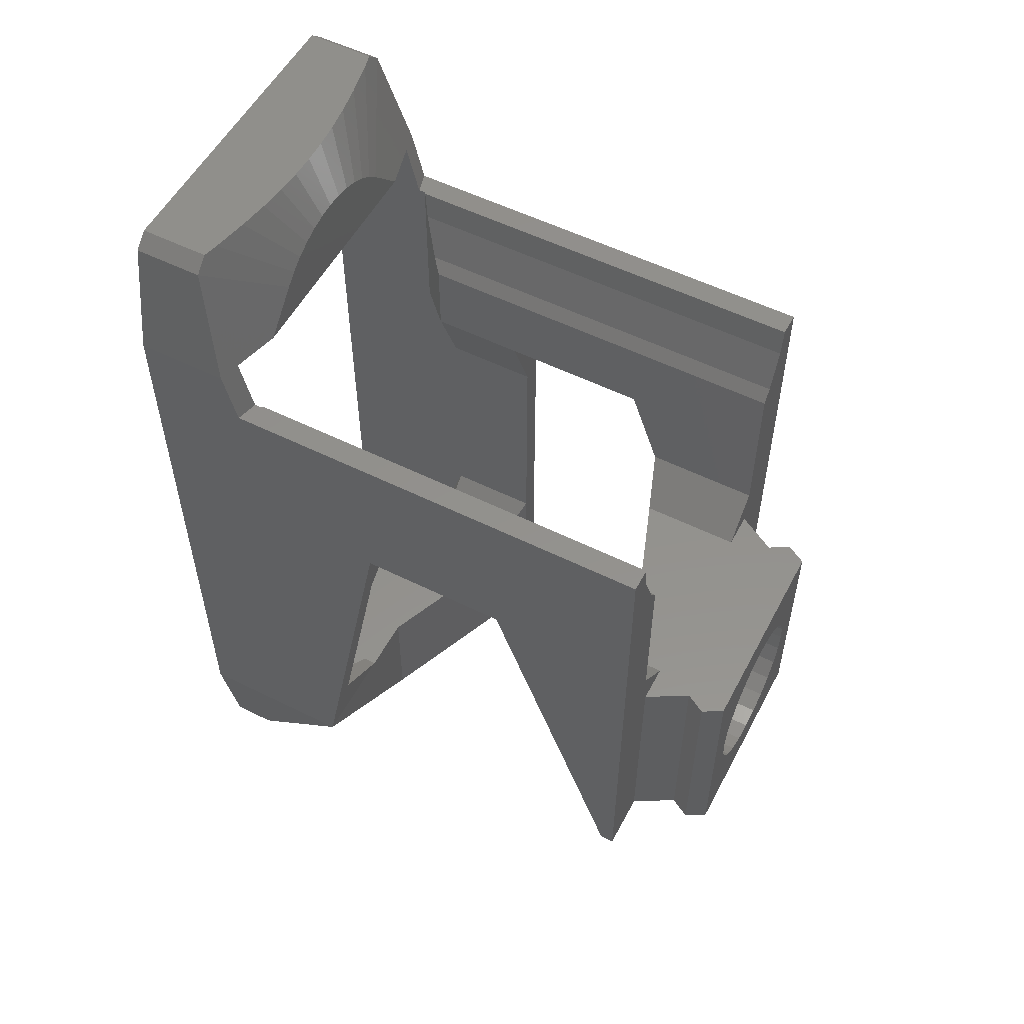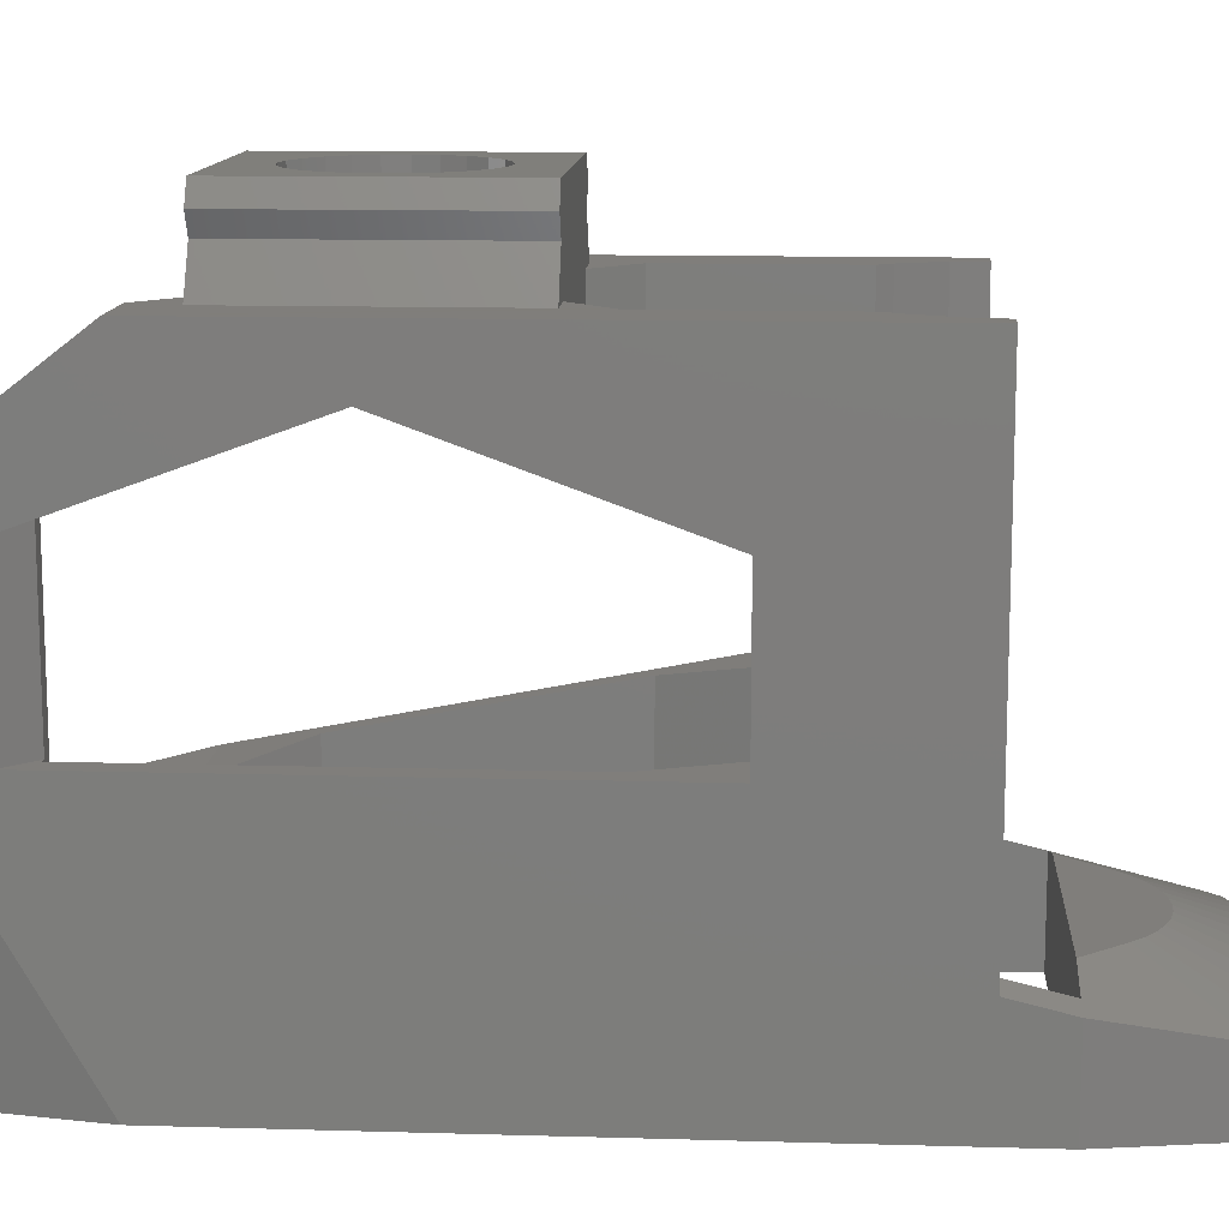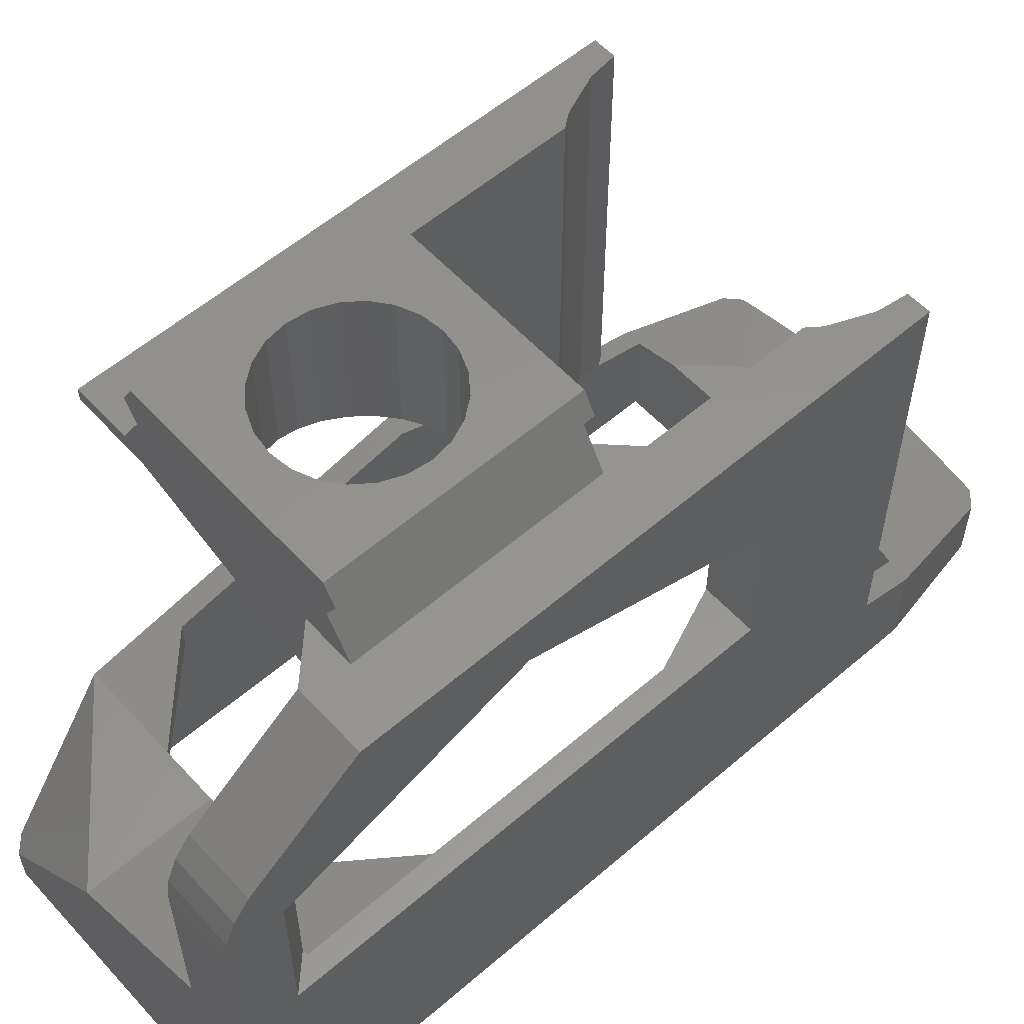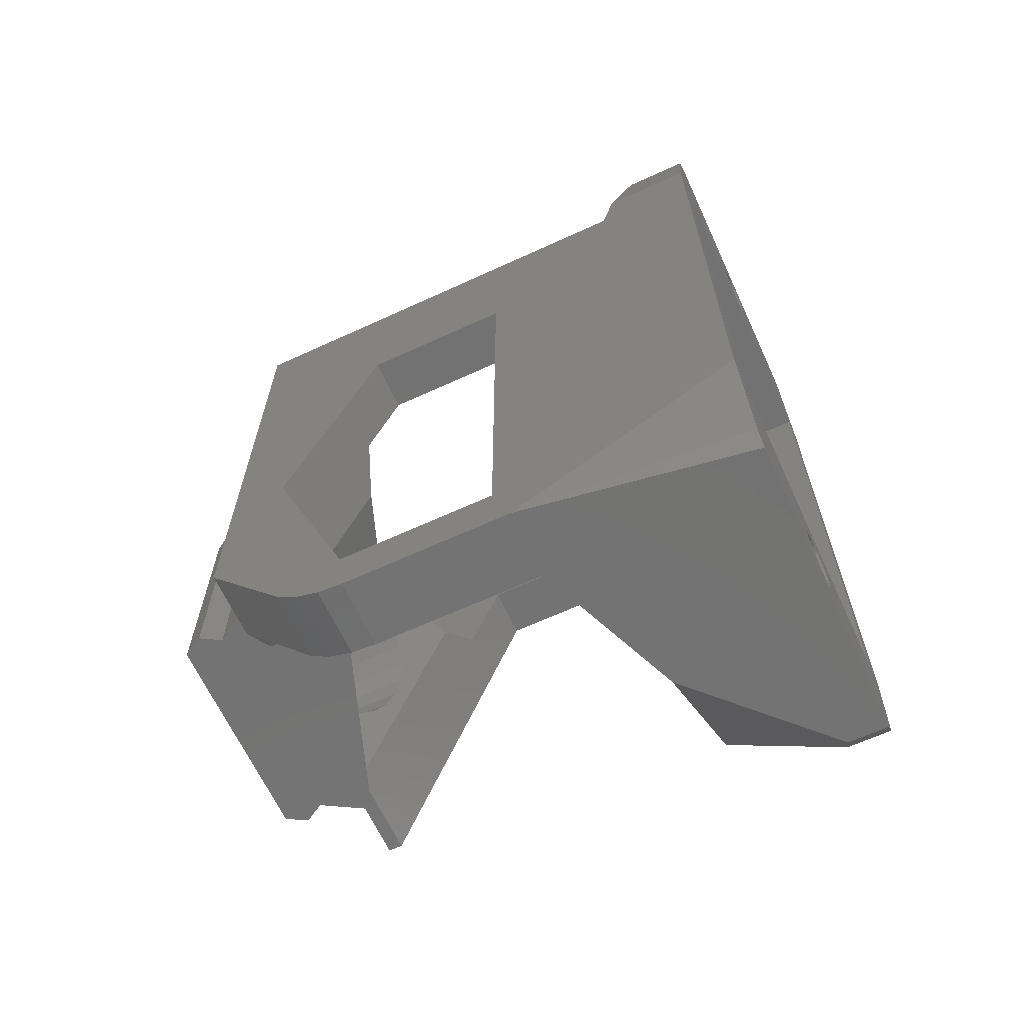
<metadata>
{"format":"stl","ext":"stl","renderer":"f3d","projection":"perspective","resolution":1024,"background":"white","views":[{"elev":54.7,"azim":-62.3,"up":"+Y"},{"elev":12.4,"azim":93.9,"up":"+Z"},{"elev":56.8,"azim":48.1,"up":"+Z"},{"elev":-64.9,"azim":114.8,"up":"+Y"}]}
</metadata>
<code>
# stl→obj: 312 verts, 636 faces
v 46.12 586.2 5.25
v 47.84 586.2 1.25
v 47.84 586.2 4.802
v 35.44 586.2 1.25
v 37.15 586.2 5.25
v 35.44 586.2 4.802
v 37.65 573.5 24.25
v 40.86 571.9 24.24
v 45.63 573.5 24.23
v 40.14 571.6 24.24
v 39.52 571.1 24.24
v 39.04 570.5 24.25
v 38.74 569.8 24.25
v 37.65 564.5 24.25
v 41.64 572 24.24
v 38.64 569 24.25
v 38.74 568.2 24.25
v 39.04 567.5 24.25
v 39.52 566.9 24.24
v 40.14 566.4 24.24
v 40.86 566.1 24.24
v 41.64 566 24.24
v 44.54 569.8 24.23
v 45.63 564.5 24.23
v 44.24 570.5 24.23
v 43.76 571.1 24.23
v 43.14 571.6 24.24
v 42.42 571.9 24.24
v 44.64 569 24.23
v 44.54 568.2 24.23
v 44.24 567.5 24.23
v 43.76 566.9 24.23
v 43.14 566.4 24.24
v 42.42 566.1 24.24
v 45.63 564.5 22.73
v 46.06 573.5 23.48
v 46.06 564.5 23.48
v 45.63 573.5 22.73
v 46.5 564.5 21.23
v 46.5 573.5 21.23
v 37.22 564.5 23.5
v 37.22 573.5 23.5
v 37.65 564.5 22.75
v 37.65 573.5 22.75
v 46.14 558.1 16.58
v 48.64 558 15.68
v 48.64 558.1 16.58
v 46.14 558 15.68
v 46.14 558.5 17.43
v 48.64 558.5 17.43
v 46.14 559 18.15
v 48.64 559 18.15
v 47.34 558 1.25
v 47.84 558.5 1.25
v 48.64 558 9.55
v 48.64 562.8 1.25
v 41.05 589 5.25
v 42.22 589 5.25
v 41.64 589 5.25
v 42.8 588.9 5.25
v 40.48 588.9 5.25
v 43.35 588.7 5.25
v 39.93 588.7 5.25
v 39.41 588.4 5.25
v 43.87 588.4 5.25
v 38.93 588 5.25
v 44.35 588 5.25
v 38.5 587.6 5.25
v 44.78 587.6 5.25
v 37.88 587 5.25
v 45.39 587 5.25
v 37.54 586.6 5.25
v 48.64 560 10.25
v 47.84 561 10.25
v 47.64 561 10.25
v 47.84 575.2 10.25
v 48.64 578.2 10.25
v 46.64 578.2 10.25
v 47.84 565.8 10.25
v 46.14 563 21.23
v 48.64 563 21.23
v 47.84 590.5 1.25
v 41.9 589.6 1.25
v 41.64 589.6 1.25
v 42.14 589.5 1.25
v 48.64 586.2 1.25
v 42.35 589.3 1.25
v 42.51 589.1 1.25
v 42.61 588.9 1.25
v 42.64 588.6 1.25
v 42.61 588.4 1.25
v 42.51 588.1 1.25
v 42.35 587.9 1.25
v 42.14 587.7 1.25
v 41.9 587.6 1.25
v 41.64 587.6 1.25
v 47.84 562.8 1.25
v 42.14 561.3 1.25
v 41.9 561.4 1.25
v 41.64 561.4 1.25
v 42.35 561.1 1.25
v 42.51 560.9 1.25
v 42.61 560.7 1.25
v 42.64 560.4 1.25
v 42.61 560.2 1.25
v 42.51 559.9 1.25
v 42.35 559.7 1.25
v 42.14 559.5 1.25
v 41.9 559.4 1.25
v 41.64 559.4 1.25
v 35.44 558.5 1.25
v 35.94 558 1.25
v 34.64 586.2 1.25
v 35.44 590.5 1.25
v 35.44 562.8 1.25
v 34.64 562.8 1.25
v 41.38 561.4 1.25
v 41.14 561.3 1.25
v 40.93 561.1 1.25
v 40.77 560.9 1.25
v 40.67 560.7 1.25
v 40.64 560.4 1.25
v 40.67 560.2 1.25
v 40.77 559.9 1.25
v 40.93 559.7 1.25
v 41.14 559.5 1.25
v 41.38 559.4 1.25
v 47.3 591 1.25
v 35.98 591 1.25
v 41.38 589.6 1.25
v 41.14 589.5 1.25
v 40.93 589.3 1.25
v 40.77 589.1 1.25
v 40.67 588.9 1.25
v 40.64 588.6 1.25
v 40.67 588.4 1.25
v 40.77 588.1 1.25
v 40.93 587.9 1.25
v 41.14 587.7 1.25
v 41.38 587.6 1.25
v 35.98 591 3.75
v 35.44 590.5 3.75
v 47.84 590.5 3.75
v 47.3 591 3.75
v 35.26 589.5 3.939
v 34.64 586.2 4.593
v 36.52 591 3.884
v 46.76 591 3.884
v 48.64 586.2 4.593
v 47.84 584.2 5.291
v 48.64 584.2 5.082
v 34.64 584.2 5.082
v 35.44 584.2 5.291
v 41.9 589.6 4.75
v 41.38 589.6 4.75
v 41.64 589.6 4.75
v 42.14 589.5 4.75
v 41.14 589.5 4.75
v 40.93 589.3 4.75
v 42.35 589.3 4.75
v 40.77 589.1 4.75
v 42.51 589.1 4.75
v 42.61 588.9 4.75
v 40.67 588.9 4.75
v 42.64 588.6 4.75
v 40.64 588.6 4.75
v 42.61 588.4 4.75
v 40.67 588.4 4.75
v 42.51 588.1 4.75
v 40.77 588.1 4.75
v 42.35 587.9 4.75
v 40.93 587.9 4.75
v 41.14 587.7 4.75
v 42.14 587.7 4.75
v 41.38 587.6 4.75
v 41.9 587.6 4.75
v 41.64 587.6 4.75
v 45.47 591 4.151
v 44.37 591 4.331
v 43.4 591 4.447
v 42.5 591 4.513
v 41.64 591 4.534
v 40.77 591 4.513
v 39.88 591 4.447
v 38.91 591 4.331
v 37.81 591 4.151
v 41.9 561.4 6.75
v 41.64 561.4 6.75
v 42.35 561.1 6.75
v 42.51 560.9 6.75
v 42.64 560.4 6.75
v 42.61 560.7 6.75
v 42.61 560.2 6.75
v 42.14 561.3 6.75
v 41.38 561.4 6.75
v 42.51 559.9 6.75
v 42.35 559.7 6.75
v 42.14 559.5 6.75
v 41.9 559.4 6.75
v 41.64 559.4 6.75
v 41.38 559.4 6.75
v 40.67 560.7 6.75
v 40.64 560.4 6.75
v 41.14 559.5 6.75
v 40.93 559.7 6.75
v 40.77 560.9 6.75
v 41.14 561.3 6.75
v 40.93 561.1 6.75
v 34.64 578.2 10.25
v 35.44 575.2 9.666
v 36.64 578.2 10.25
v 34.64 562.8 7.25
v 35.44 565.8 7.834
v 38.44 562.8 7.25
v 40.67 560.2 6.75
v 40.77 559.9 6.75
v 34.64 584.2 21.25
v 34.64 578.2 15.75
v 34.64 564.5 21.25
v 34.64 564.5 20.74
v 36.78 564.5 21.25
v 36.78 573.5 21.25
v 35.51 584.2 21.25
v 35.65 583.1 21.25
v 36.27 581.6 21.25
v 36.64 581.1 21.25
v 36.64 575 21.25
v 38.14 573.5 21.25
v 38.14 573.5 17.46
v 36.64 575 16.91
v 45.14 573.5 21.23
v 41.64 573.5 18.73
v 45.14 573.5 17.46
v 46.64 575 16.91
v 46.64 575 21.23
v 36.64 578.2 15.75
v 38.14 564.9 20.61
v 37.44 564.5 20.74
v 47.01 581.6 21.23
v 46.64 581.1 6.74
v 46.64 581.1 21.23
v 47.01 581.6 6.37
v 47.63 583.1 21.23
v 47.63 583.1 5.751
v 47.77 584.2 21.23
v 47.77 584.2 5.605
v 47.84 584.2 5.54
v 48.64 584.2 21.23
v 35.44 584.2 5.54
v 35.51 584.2 5.605
v 35.65 583.1 5.751
v 36.27 581.6 6.37
v 36.64 581.1 6.74
v 36.64 578.2 6.74
v 40.64 558 7.25
v 40.64 562.8 7.25
v 35.94 558 2.731
v 35.44 558.5 2.851
v 46.14 558 9.542
v 48.64 568.9 19.15
v 48.64 560 15.93
v 48.64 560 11.25
v 48.64 578.2 15.75
v 44.64 564.5 21.23
v 46.64 578.2 15.75
v 46.14 568.9 19.15
v 45.14 568.4 19.34
v 46.64 578.2 6.74
v 47.84 578.2 5.54
v 35.44 578.2 5.54
v 47.84 575.2 6.74
v 35.44 575.2 6.74
v 47.64 561 16.3
v 46.14 563 17.02
v 47.14 561 16.3
v 46.14 560 15.93
v 44.84 562.8 9
v 47.14 561 9.958
v 46.14 560 9.542
v 38.44 562.8 6.75
v 35.44 562.8 5.75
v 35.44 565.8 6.75
v 47.84 562.8 5.75
v 44.84 562.8 6.75
v 47.84 565.8 6.75
v 44.64 564.5 18.12
v 43.13 571.6 18.88
v 42.4 571.9 19.04
v 41.63 566 19.76
v 40.85 566.1 20.08
v 43.13 566.4 19.36
v 42.41 566.1 19.51
v 40.13 566.4 20.45
v 43.75 566.9 19.31
v 44.23 567.5 19.36
v 44.53 568.2 19.51
v 44.54 568.4 19.55
v 39.88 566.6 20.61
v 44.63 569 19.28
v 44.53 569.8 19.04
v 44.23 570.5 18.88
v 43.75 571.1 18.83
v 41.63 572 19.28
v 40.85 571.9 19.03
v 40.13 571.6 18.88
v 39.51 571.1 18.82
v 39.03 570.5 18.88
v 38.73 569.8 19.03
v 38.63 569 19.28
v 38.73 568.2 19.6
v 39.03 567.5 19.97
v 39.51 566.9 20.37
f 1 2 3
f 2 1 4
f 4 1 5
f 4 5 6
f 7 8 9
f 8 7 10
f 10 7 11
f 11 7 12
f 12 7 13
f 13 7 14
f 9 8 15
f 13 14 16
f 16 14 17
f 17 14 18
f 18 14 19
f 19 14 20
f 20 14 21
f 21 14 22
f 9 23 24
f 23 9 25
f 25 9 26
f 26 9 27
f 27 9 28
f 28 9 15
f 24 23 29
f 24 29 30
f 24 30 31
f 24 31 32
f 24 32 33
f 24 33 34
f 24 34 22
f 24 22 14
f 35 36 37
f 36 35 38
f 39 38 35
f 38 39 40
f 37 9 24
f 9 37 36
f 7 41 14
f 41 7 42
f 42 43 41
f 43 42 44
f 45 46 47
f 46 45 48
f 49 47 50
f 47 49 45
f 51 50 52
f 50 51 49
f 53 54 55
f 56 55 54
f 57 58 59
f 58 57 60
f 60 57 61
f 60 61 62
f 62 61 63
f 62 63 64
f 62 64 65
f 65 64 66
f 65 66 67
f 67 66 68
f 67 68 69
f 69 68 70
f 69 70 71
f 71 70 72
f 71 72 1
f 1 72 5
f 73 74 75
f 76 77 78
f 77 76 73
f 73 76 79
f 73 79 74
f 80 52 81
f 52 80 51
f 82 83 84
f 83 82 85
f 85 82 86
f 85 86 87
f 87 86 88
f 88 86 89
f 89 86 90
f 90 86 91
f 91 86 92
f 92 86 93
f 93 86 94
f 94 86 95
f 95 86 96
f 96 86 4
f 4 86 2
f 2 86 56
f 2 56 97
f 97 56 54
f 97 54 98
f 97 98 99
f 97 99 100
f 98 54 101
f 101 54 102
f 102 54 103
f 103 54 104
f 104 54 105
f 105 54 106
f 106 54 107
f 107 54 108
f 108 54 109
f 109 54 110
f 110 54 111
f 111 54 112
f 112 54 53
f 4 113 114
f 113 4 115
f 113 115 116
f 116 115 97
f 116 97 117
f 116 117 118
f 116 118 111
f 117 97 100
f 111 118 119
f 111 119 120
f 111 120 121
f 111 121 122
f 111 122 123
f 111 123 124
f 111 124 125
f 111 125 126
f 111 126 127
f 111 127 110
f 128 114 129
f 114 128 82
f 114 82 130
f 114 130 131
f 114 131 4
f 130 82 84
f 4 131 132
f 4 132 133
f 4 133 134
f 4 134 135
f 4 135 136
f 4 136 137
f 4 137 138
f 4 138 139
f 4 139 140
f 4 140 96
f 114 141 129
f 141 114 142
f 128 143 82
f 143 128 144
f 145 113 146
f 113 145 142
f 113 142 114
f 142 147 141
f 147 142 66
f 66 142 68
f 67 144 148
f 144 67 143
f 143 67 69
f 86 143 149
f 143 86 82
f 69 149 143
f 149 69 71
f 149 71 1
f 149 1 3
f 149 3 150
f 149 150 151
f 152 6 146
f 6 152 153
f 145 68 142
f 68 145 146
f 68 146 70
f 70 146 72
f 72 146 5
f 5 146 6
f 154 155 156
f 155 154 157
f 155 157 158
f 158 157 159
f 159 157 160
f 159 160 161
f 161 160 162
f 161 162 163
f 161 163 164
f 164 163 165
f 164 165 166
f 166 165 167
f 166 167 168
f 168 167 169
f 168 169 170
f 170 169 171
f 170 171 172
f 172 171 173
f 173 171 174
f 173 174 175
f 175 174 176
f 175 176 177
f 160 88 162
f 88 160 87
f 88 163 162
f 163 88 89
f 89 165 163
f 165 89 90
f 165 91 167
f 91 165 90
f 167 92 169
f 92 167 91
f 92 171 169
f 171 92 93
f 94 171 93
f 171 94 174
f 95 174 94
f 174 95 176
f 96 176 95
f 176 96 177
f 140 177 96
f 177 140 175
f 139 175 140
f 175 139 173
f 138 173 139
f 173 138 172
f 138 170 172
f 170 138 137
f 137 168 170
f 168 137 136
f 168 135 166
f 135 168 136
f 135 164 166
f 164 135 134
f 134 161 164
f 161 134 133
f 161 132 159
f 132 161 133
f 159 131 158
f 131 159 132
f 158 130 155
f 130 158 131
f 155 84 156
f 84 155 130
f 156 83 154
f 83 156 84
f 154 85 157
f 85 154 83
f 157 87 160
f 87 157 85
f 129 144 128
f 144 129 148
f 148 129 178
f 178 129 179
f 179 129 180
f 180 129 181
f 181 129 182
f 182 129 183
f 183 129 184
f 184 129 185
f 185 129 186
f 186 129 147
f 147 129 141
f 64 185 186
f 185 64 63
f 59 181 182
f 181 59 58
f 57 182 183
f 182 57 59
f 66 186 147
f 186 66 64
f 185 61 184
f 61 185 63
f 178 67 148
f 67 178 65
f 62 178 179
f 178 62 65
f 61 183 184
f 183 61 57
f 58 180 181
f 180 58 60
f 180 62 179
f 62 180 60
f 187 100 99
f 100 187 188
f 189 102 190
f 102 189 101
f 103 191 192
f 191 103 104
f 102 192 190
f 192 102 103
f 191 105 193
f 105 191 104
f 194 99 98
f 99 194 187
f 188 117 100
f 117 188 195
f 193 106 196
f 106 193 105
f 189 98 101
f 98 189 194
f 106 197 196
f 197 106 107
f 109 198 108
f 198 109 199
f 110 199 109
f 199 110 200
f 108 197 107
f 197 108 198
f 127 200 110
f 200 127 201
f 122 202 203
f 202 122 121
f 125 204 126
f 204 125 205
f 121 206 202
f 206 121 120
f 207 119 118
f 119 207 208
f 195 118 117
f 118 195 207
f 126 201 127
f 201 126 204
f 206 119 208
f 119 206 120
f 209 210 211
f 210 209 212
f 210 212 213
f 213 212 214
f 215 122 203
f 122 215 123
f 125 216 205
f 216 125 124
f 124 215 216
f 215 124 123
f 217 218 219
f 218 217 152
f 219 218 220
f 218 152 209
f 209 152 212
f 212 152 116
f 116 152 146
f 116 146 113
f 44 221 43
f 221 44 222
f 219 223 217
f 223 219 224
f 224 219 225
f 225 219 226
f 226 219 227
f 227 219 222
f 227 222 228
f 222 219 221
f 229 227 228
f 227 229 230
f 231 38 40
f 232 231 233
f 38 9 36
f 9 38 7
f 7 38 231
f 7 231 232
f 7 232 228
f 228 232 229
f 7 228 44
f 44 228 222
f 42 7 44
f 234 231 235
f 231 234 233
f 236 220 218
f 220 236 230
f 220 230 229
f 220 229 237
f 220 237 238
f 239 240 241
f 240 239 242
f 243 242 239
f 242 243 244
f 245 244 243
f 244 245 246
f 150 247 151
f 151 245 248
f 245 151 247
f 245 247 246
f 249 223 250
f 223 249 217
f 217 249 153
f 217 153 152
f 251 223 224
f 223 251 250
f 226 252 225
f 252 226 253
f 226 236 253
f 236 226 227
f 236 227 230
f 253 236 211
f 253 211 254
f 255 214 212
f 214 255 256
f 111 257 258
f 257 111 112
f 116 258 212
f 258 116 111
f 212 257 255
f 257 212 258
f 48 55 46
f 55 48 53
f 53 48 259
f 53 259 112
f 112 259 255
f 112 255 257
f 52 260 81
f 260 52 261
f 261 52 50
f 261 50 47
f 261 47 46
f 261 46 262
f 262 46 55
f 262 55 73
f 73 55 77
f 248 263 151
f 263 248 260
f 260 248 81
f 151 263 77
f 151 77 55
f 151 55 56
f 151 56 149
f 149 56 86
f 231 40 235
f 243 248 245
f 248 243 81
f 81 243 239
f 81 239 241
f 81 241 235
f 81 235 40
f 81 40 39
f 81 39 264
f 81 264 80
f 263 234 265
f 234 263 260
f 234 260 233
f 233 260 266
f 233 266 267
f 187 195 188
f 195 187 207
f 207 187 194
f 207 194 208
f 208 194 189
f 208 189 206
f 206 189 190
f 206 190 192
f 206 192 202
f 202 192 203
f 203 192 191
f 203 191 215
f 215 191 193
f 215 193 216
f 216 193 196
f 216 196 197
f 216 197 205
f 205 197 204
f 204 197 198
f 204 198 201
f 201 198 199
f 201 199 200
f 241 265 235
f 265 241 240
f 235 265 234
f 265 240 78
f 78 240 268
f 247 244 246
f 244 247 269
f 244 269 242
f 242 269 240
f 240 269 268
f 218 211 236
f 211 218 209
f 251 249 250
f 249 251 270
f 270 251 252
f 270 252 253
f 270 253 254
f 225 251 224
f 251 225 252
f 263 78 77
f 78 263 265
f 271 268 269
f 268 76 78
f 76 268 271
f 272 270 254
f 210 254 211
f 254 210 272
f 262 273 261
f 273 262 73
f 273 73 75
f 261 266 260
f 266 261 274
f 274 261 273
f 274 275 276
f 275 274 273
f 277 74 79
f 74 277 256
f 74 256 278
f 278 256 255
f 278 255 279
f 279 255 259
f 280 281 282
f 283 284 285
f 284 79 285
f 79 284 277
f 150 269 247
f 76 285 79
f 285 76 271
f 285 271 283
f 283 271 269
f 283 269 97
f 97 269 150
f 97 150 3
f 97 3 2
f 282 214 280
f 214 282 213
f 213 272 210
f 272 213 282
f 272 282 281
f 272 281 270
f 270 281 115
f 270 115 249
f 249 115 153
f 153 115 6
f 6 115 4
f 115 283 97
f 283 115 284
f 284 115 277
f 277 115 256
f 256 115 280
f 280 115 281
f 214 256 280
f 278 75 74
f 75 275 273
f 275 75 278
f 279 275 278
f 275 279 276
f 41 43 14
f 24 35 37
f 35 24 14
f 35 14 264
f 264 14 286
f 286 14 43
f 286 43 238
f 238 43 221
f 238 221 220
f 220 221 219
f 264 39 35
f 286 80 264
f 80 286 274
f 274 51 80
f 51 274 49
f 49 274 45
f 45 274 276
f 45 276 48
f 48 276 279
f 48 279 259
f 28 287 27
f 287 28 288
f 289 21 22
f 21 289 290
f 291 34 33
f 34 291 292
f 290 20 21
f 20 290 293
f 292 22 34
f 22 292 289
f 294 33 32
f 33 294 291
f 31 294 32
f 294 31 295
f 30 295 31
f 295 30 296
f 274 267 266
f 267 274 297
f 297 274 296
f 296 274 295
f 295 274 294
f 294 274 291
f 291 274 286
f 291 286 292
f 292 286 289
f 289 286 237
f 237 286 238
f 293 237 298
f 237 293 290
f 237 290 289
f 299 297 29
f 29 296 30
f 296 29 297
f 300 29 23
f 29 300 299
f 301 23 25
f 23 301 300
f 302 25 26
f 25 302 301
f 27 302 26
f 302 27 287
f 233 303 232
f 303 233 288
f 288 233 287
f 287 233 302
f 302 233 301
f 301 233 267
f 301 267 300
f 300 267 299
f 299 267 297
f 15 288 28
f 288 15 303
f 8 303 15
f 303 8 304
f 10 304 8
f 304 10 305
f 11 305 10
f 305 11 306
f 307 11 12
f 11 307 306
f 308 12 13
f 12 308 307
f 309 13 16
f 13 309 308
f 17 309 16
f 309 17 310
f 18 310 17
f 310 18 311
f 19 311 18
f 311 19 312
f 293 19 20
f 19 293 298
f 19 298 312
f 303 229 232
f 229 303 304
f 229 304 305
f 229 305 306
f 229 306 307
f 229 307 308
f 229 308 309
f 229 309 237
f 237 309 310
f 237 310 311
f 237 311 312
f 237 312 298

</code>
